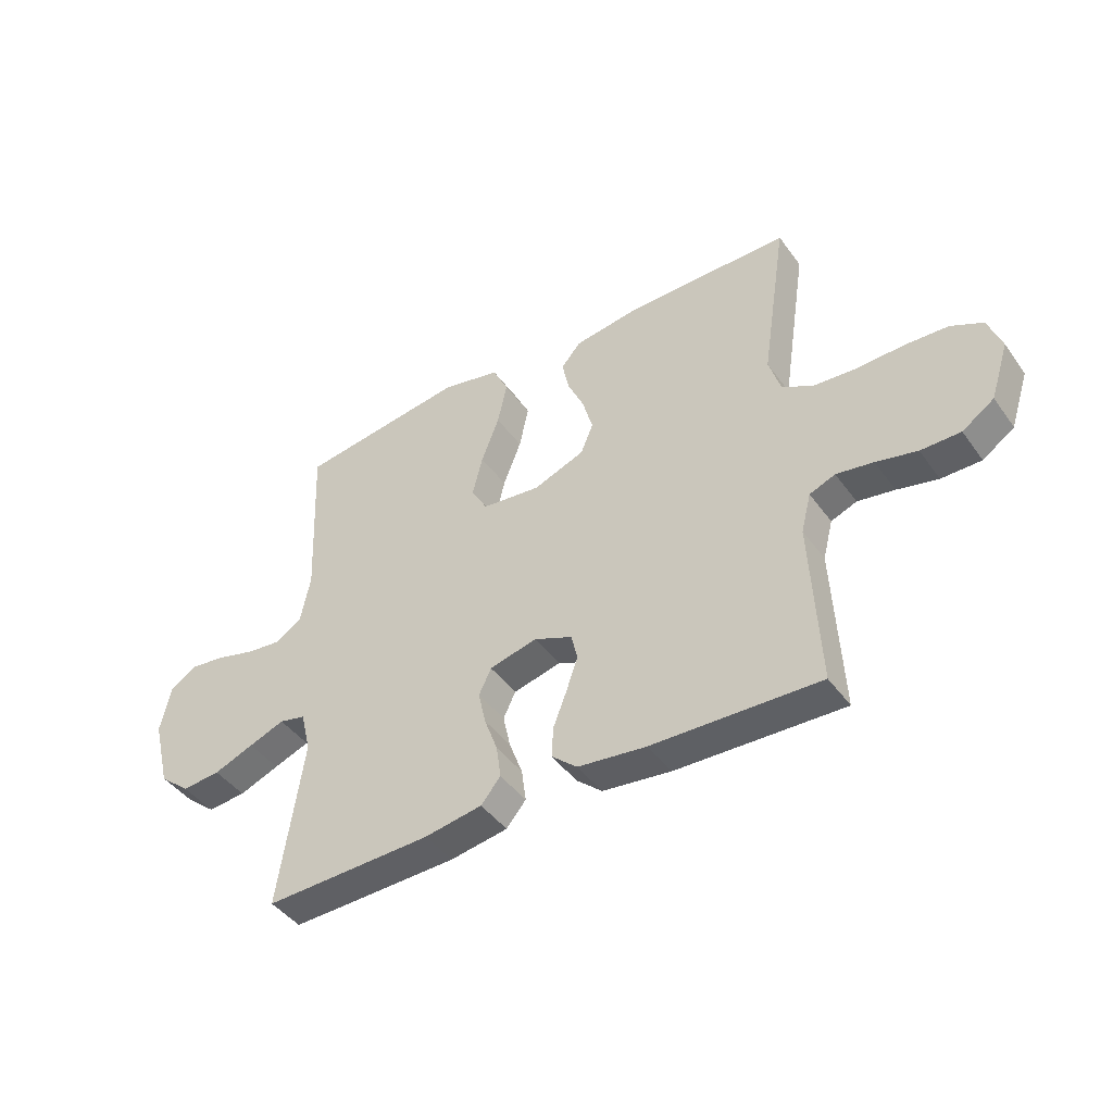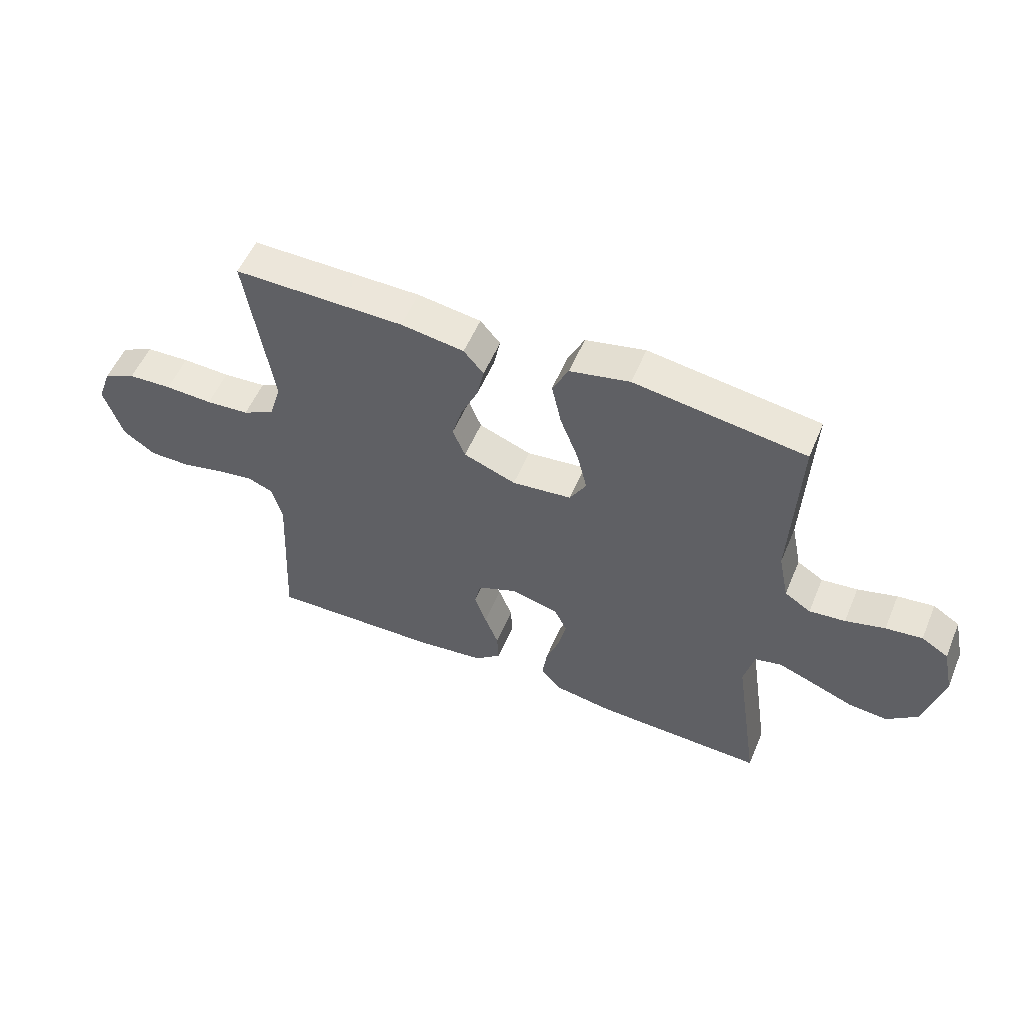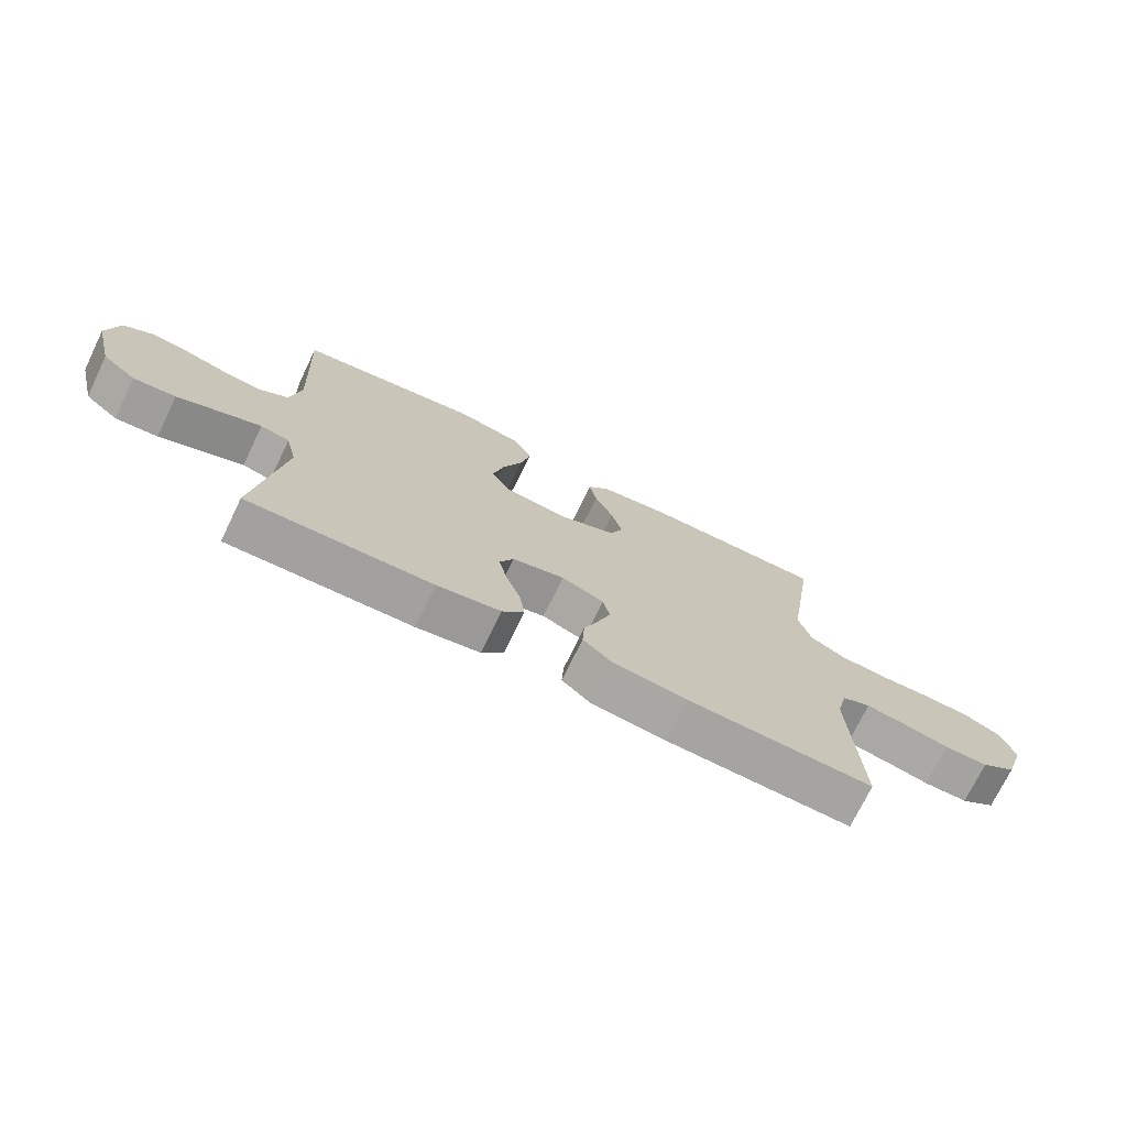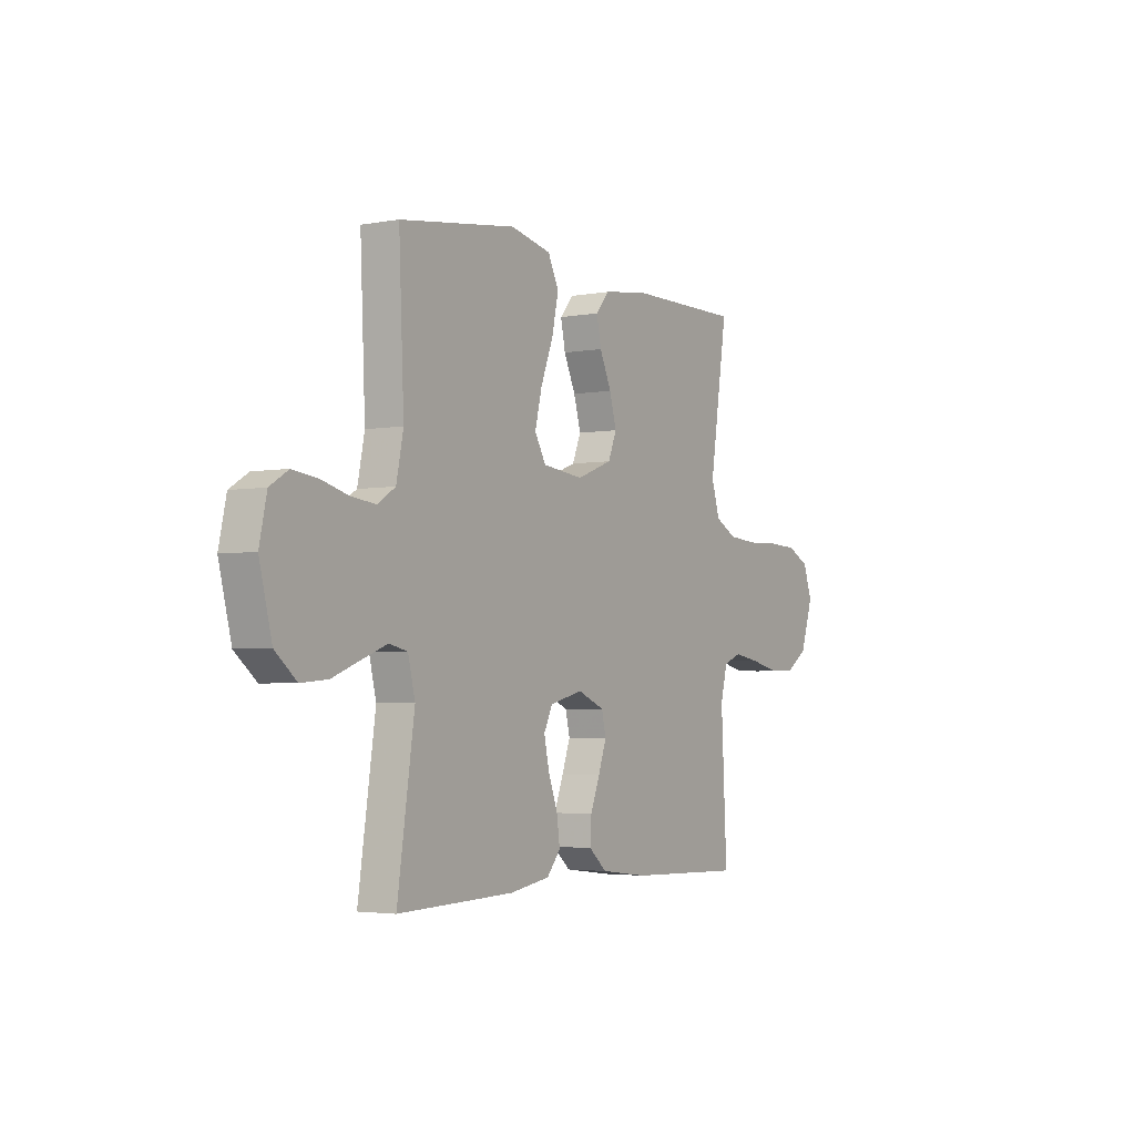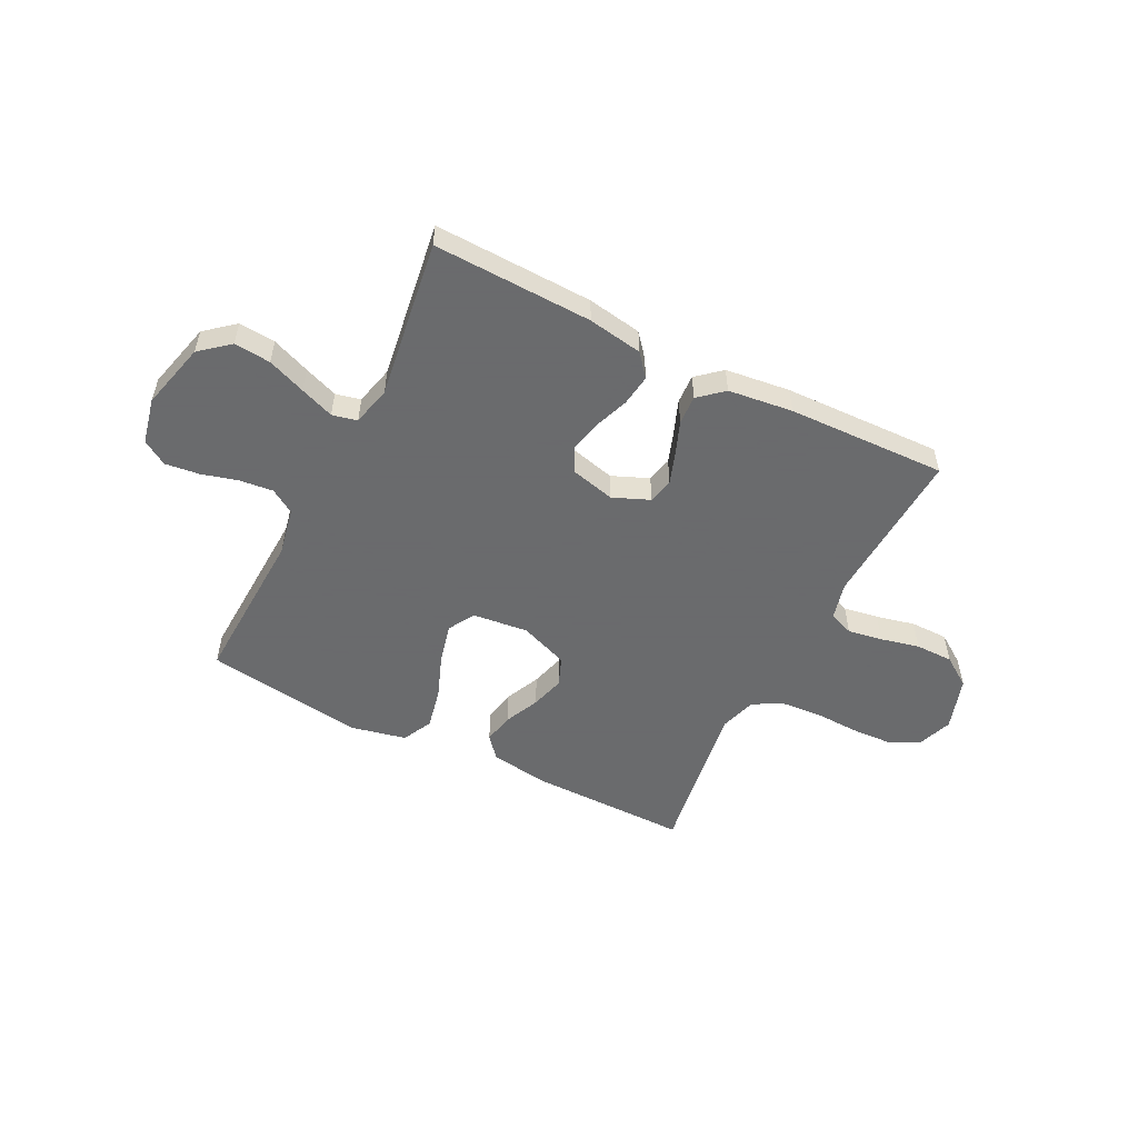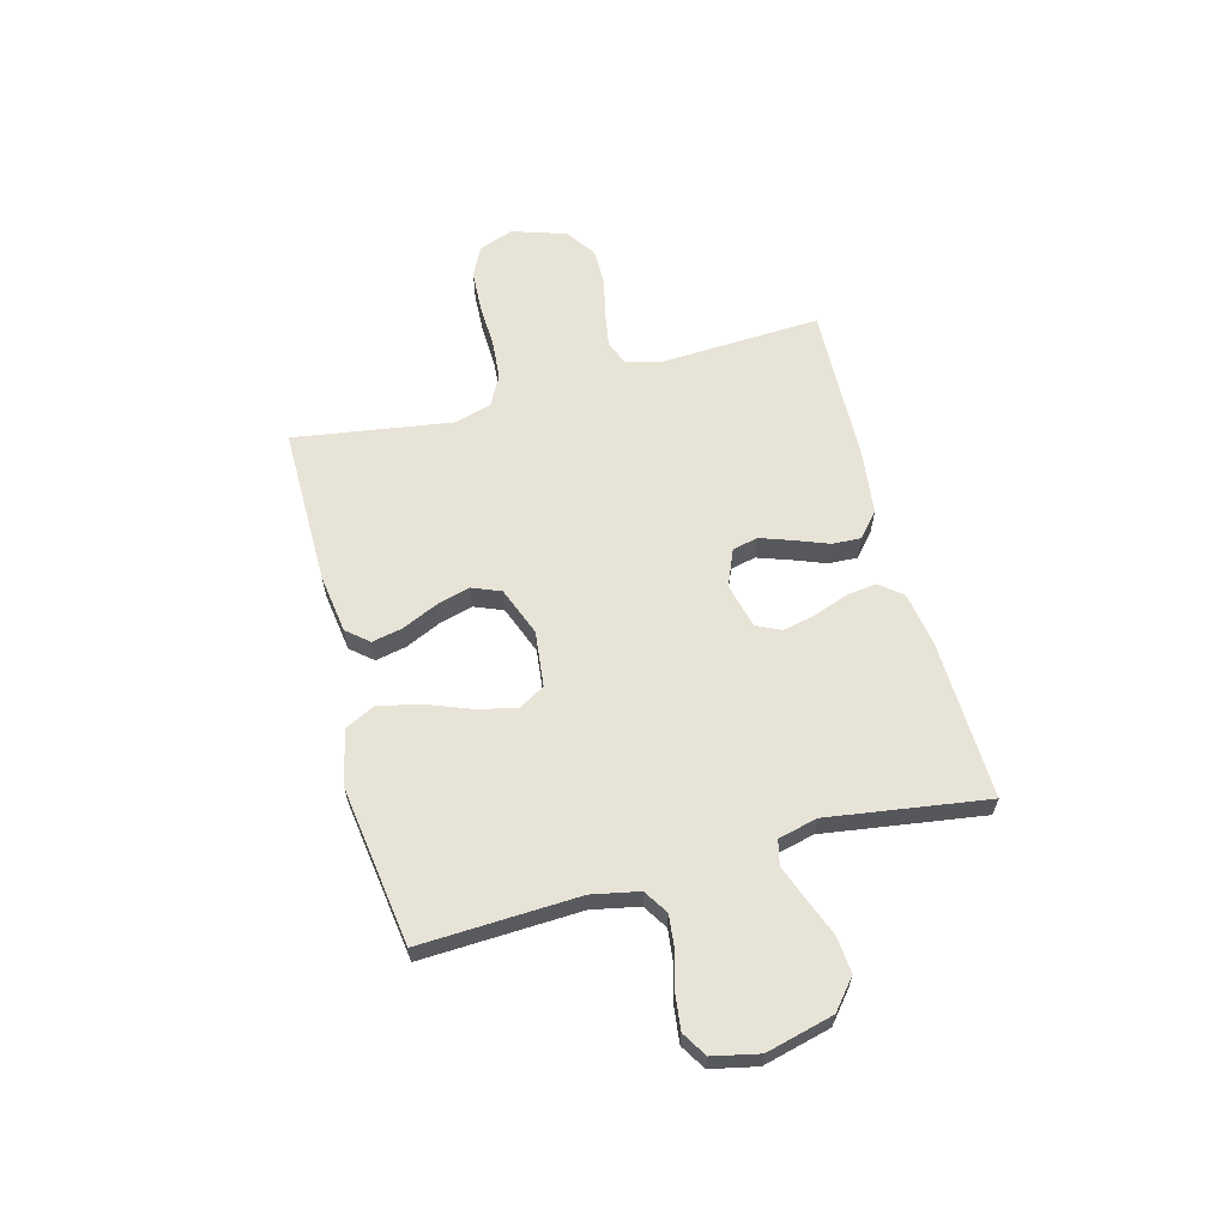
<metadata>
{"format":"obj","ext":"obj","renderer":"f3d","projection":"perspective","resolution":1024,"background":"white","views":[{"elev":-43.8,"azim":-146.8,"up":"+Z"},{"elev":54.8,"azim":22.7,"up":"+Z"},{"elev":-72.8,"azim":154.2,"up":"+Z"},{"elev":-3.3,"azim":121.9,"up":"+Z"},{"elev":-53.2,"azim":153.1,"up":"+Y"},{"elev":61.9,"azim":75.0,"up":"+Y"}]}
</metadata>
<code>
v 0.5 0.07 -0.5
v 0.2 0.07 -0.491
v 0.097 0.07 -0.474
v 0.062 0.07 -0.432
v 0.07 0.07 -0.373
v 0.094 0.07 -0.308
v 0.107 0.07 -0.248
v 0.085 0.07 -0.202
v 0 0.07 -0.181
v -0.069 0.07 -0.21
v -0.08 0.07 -0.258
v -0.059 0.07 -0.318
v -0.035 0.07 -0.38
v -0.032 0.07 -0.435
v -0.078 0.07 -0.475
v -0.2 0.07 -0.49
v -0.5 0.07 -0.5
v -0.485 0.07 -0.2
v -0.503 0.07 -0.13
v -0.549 0.07 -0.112
v -0.615 0.07 -0.123
v -0.688 0.07 -0.14
v -0.759 0.07 -0.14
v -0.816 0.07 -0.101
v -0.849 0.07 0
v -0.825 0.07 0.066
v -0.768 0.07 0.094
v -0.691 0.07 0.098
v -0.607 0.07 0.095
v -0.531 0.07 0.101
v -0.475 0.07 0.131
v -0.454 0.07 0.2
v -0.5 0.07 0.5
v -0.2 0.07 0.499
v -0.089 0.07 0.483
v -0.054 0.07 0.442
v -0.066 0.07 0.384
v -0.096 0.07 0.318
v -0.114 0.07 0.254
v -0.092 0.07 0.2
v 0 0.07 0.165
v 0.105 0.07 0.177
v 0.134 0.07 0.227
v 0.116 0.07 0.301
v 0.084 0.07 0.384
v 0.067 0.07 0.462
v 0.095 0.07 0.519
v 0.2 0.07 0.542
v 0.5 0.07 0.5
v 0.487 0.07 0.2
v 0.505 0.07 0.111
v 0.551 0.07 0.082
v 0.614 0.07 0.089
v 0.683 0.07 0.108
v 0.747 0.07 0.116
v 0.794 0.07 0.087
v 0.813 0.07 0
v 0.781 0.07 -0.127
v 0.726 0.07 -0.173
v 0.657 0.07 -0.167
v 0.585 0.07 -0.139
v 0.521 0.07 -0.115
v 0.474 0.07 -0.126
v 0.456 0.07 -0.2
v 0.5 0 -0.5
v 0.2 0 -0.491
v 0.097 0 -0.474
v 0.062 0 -0.432
v 0.07 0 -0.373
v 0.094 0 -0.308
v 0.107 0 -0.248
v 0.085 0 -0.202
v 0 0 -0.181
v -0.069 0 -0.21
v -0.08 0 -0.258
v -0.059 0 -0.318
v -0.035 0 -0.38
v -0.032 0 -0.435
v -0.078 0 -0.475
v -0.2 0 -0.49
v -0.5 0 -0.5
v -0.485 0 -0.2
v -0.503 0 -0.13
v -0.549 0 -0.112
v -0.615 0 -0.123
v -0.688 0 -0.14
v -0.759 0 -0.14
v -0.816 0 -0.101
v -0.849 0 0
v -0.825 0 0.066
v -0.768 0 0.094
v -0.691 0 0.098
v -0.607 0 0.095
v -0.531 0 0.101
v -0.475 0 0.131
v -0.454 0 0.2
v -0.5 0 0.5
v -0.2 0 0.499
v -0.089 0 0.483
v -0.054 0 0.442
v -0.066 0 0.384
v -0.096 0 0.318
v -0.114 0 0.254
v -0.092 0 0.2
v 0 0 0.165
v 0.105 0 0.177
v 0.134 0 0.227
v 0.116 0 0.301
v 0.084 0 0.384
v 0.067 0 0.462
v 0.095 0 0.519
v 0.2 0 0.542
v 0.5 0 0.5
v 0.487 0 0.2
v 0.505 0 0.111
v 0.551 0 0.082
v 0.614 0 0.089
v 0.683 0 0.108
v 0.747 0 0.116
v 0.794 0 0.087
v 0.813 0 0
v 0.781 0 -0.127
v 0.726 0 -0.173
v 0.657 0 -0.167
v 0.585 0 -0.139
v 0.521 0 -0.115
v 0.474 0 -0.126
v 0.456 0 -0.2
f 58 59 60 61
f 58 61 62
f 57 58 62
f 56 57 62 63
f 53 54 55 56
f 52 53 56 63
f 47 48 49 50
f 47 50 51
f 44 45 46 47
f 43 44 47 51
f 42 43 51 52
f 35 36 37 38
f 35 38 39
f 32 33 34 35
f 31 32 35 39
f 30 31 39 40
f 26 27 28 29
f 26 29 30
f 25 26 30
f 21 22 23 24
f 20 21 24 25
f 15 16 17 18
f 15 18 19
f 12 13 14 15
f 11 12 15 19
f 10 11 19 20
f 3 4 5 6
f 3 6 7
f 64 1 2 3
f 63 64 3 7
f 41 42 52 63
f 9 10 20 25
f 9 25 30 40
f 41 63 7 8
f 8 9 40 41
f 125 124 123 122
f 126 125 122
f 126 122 121
f 127 126 121 120
f 120 119 118 117
f 127 120 117 116
f 114 113 112 111
f 115 114 111
f 111 110 109 108
f 115 111 108 107
f 116 115 107 106
f 102 101 100 99
f 103 102 99
f 99 98 97 96
f 103 99 96 95
f 104 103 95 94
f 93 92 91 90
f 94 93 90
f 94 90 89
f 88 87 86 85
f 89 88 85 84
f 82 81 80 79
f 83 82 79
f 79 78 77 76
f 83 79 76 75
f 84 83 75 74
f 70 69 68 67
f 71 70 67
f 67 66 65 128
f 71 67 128 127
f 127 116 106 105
f 89 84 74 73
f 104 94 89 73
f 72 71 127 105
f 105 104 73 72
f 1 65 66 2
f 2 66 67 3
f 3 67 68 4
f 4 68 69 5
f 5 69 70 6
f 6 70 71 7
f 7 71 72 8
f 8 72 73 9
f 9 73 74 10
f 10 74 75 11
f 11 75 76 12
f 12 76 77 13
f 13 77 78 14
f 14 78 79 15
f 15 79 80 16
f 16 80 81 17
f 17 81 82 18
f 18 82 83 19
f 19 83 84 20
f 20 84 85 21
f 21 85 86 22
f 22 86 87 23
f 23 87 88 24
f 24 88 89 25
f 25 89 90 26
f 26 90 91 27
f 27 91 92 28
f 28 92 93 29
f 29 93 94 30
f 30 94 95 31
f 31 95 96 32
f 32 96 97 33
f 33 97 98 34
f 34 98 99 35
f 35 99 100 36
f 36 100 101 37
f 37 101 102 38
f 38 102 103 39
f 39 103 104 40
f 40 104 105 41
f 41 105 106 42
f 42 106 107 43
f 43 107 108 44
f 44 108 109 45
f 45 109 110 46
f 46 110 111 47
f 47 111 112 48
f 48 112 113 49
f 49 113 114 50
f 50 114 115 51
f 51 115 116 52
f 52 116 117 53
f 53 117 118 54
f 54 118 119 55
f 55 119 120 56
f 56 120 121 57
f 57 121 122 58
f 58 122 123 59
f 59 123 124 60
f 60 124 125 61
f 61 125 126 62
f 62 126 127 63
f 63 127 128 64
f 64 128 65 1

</code>
